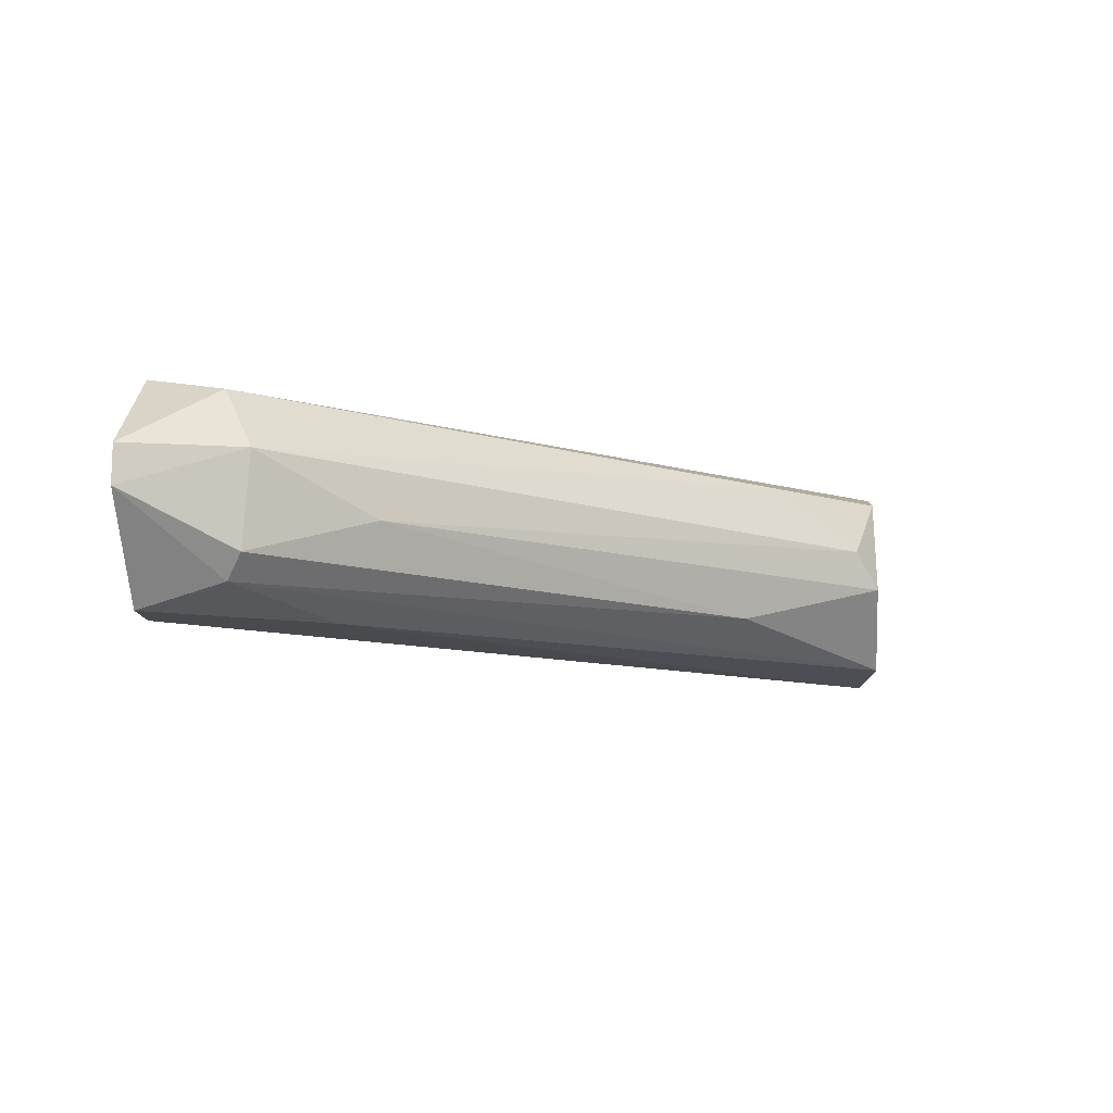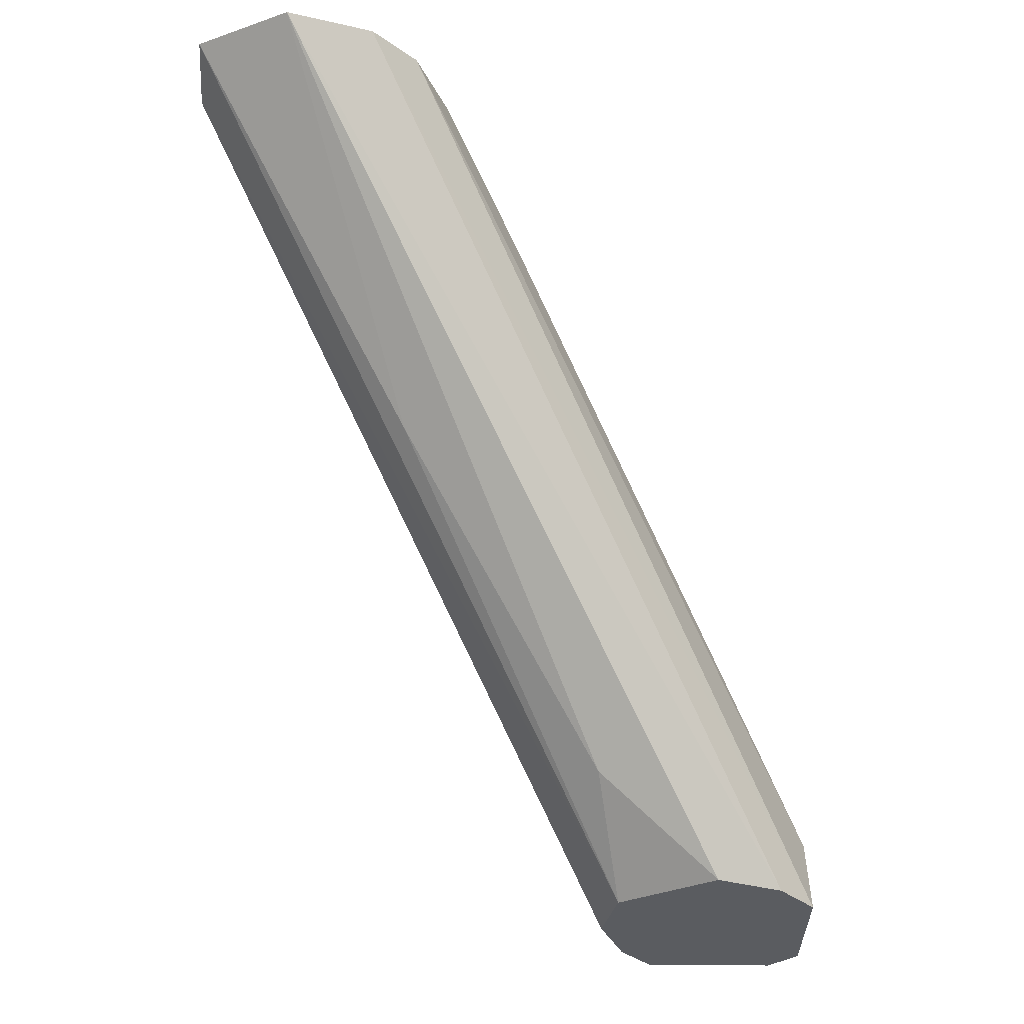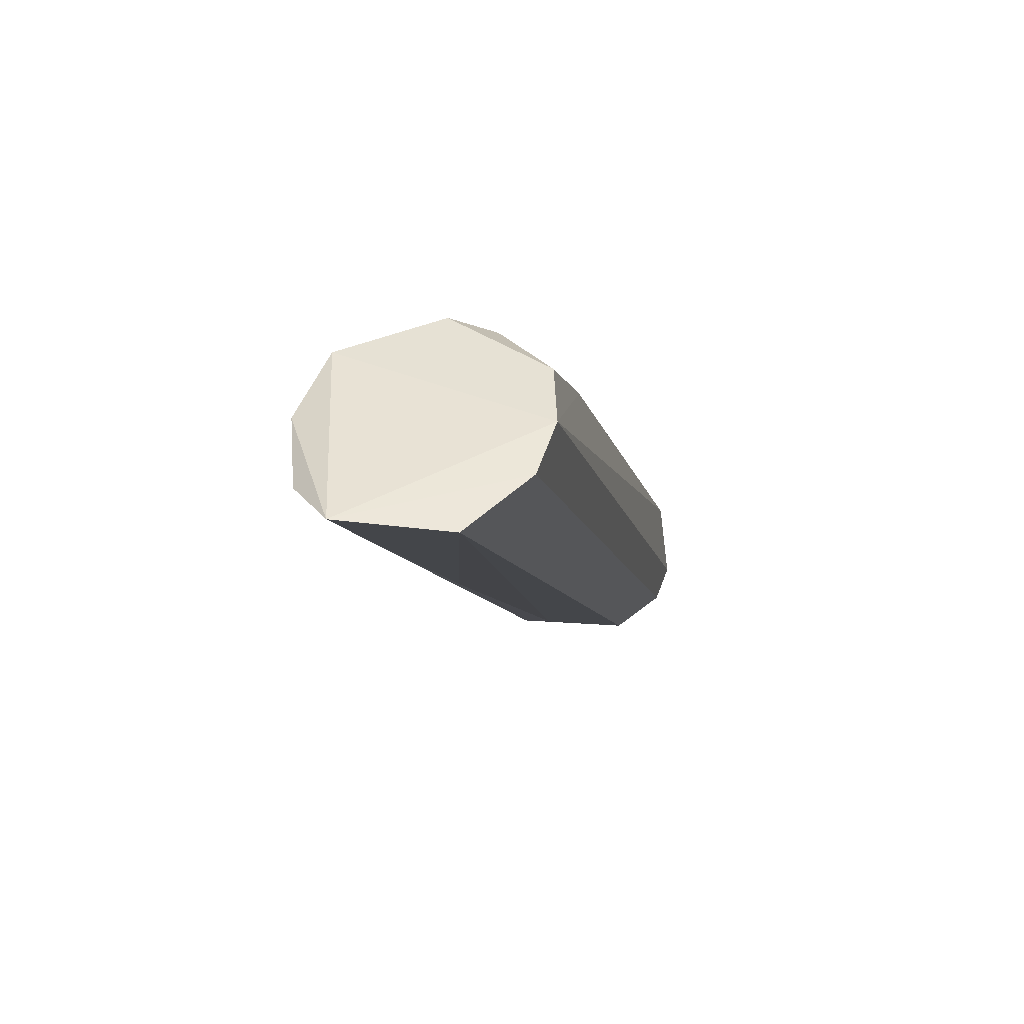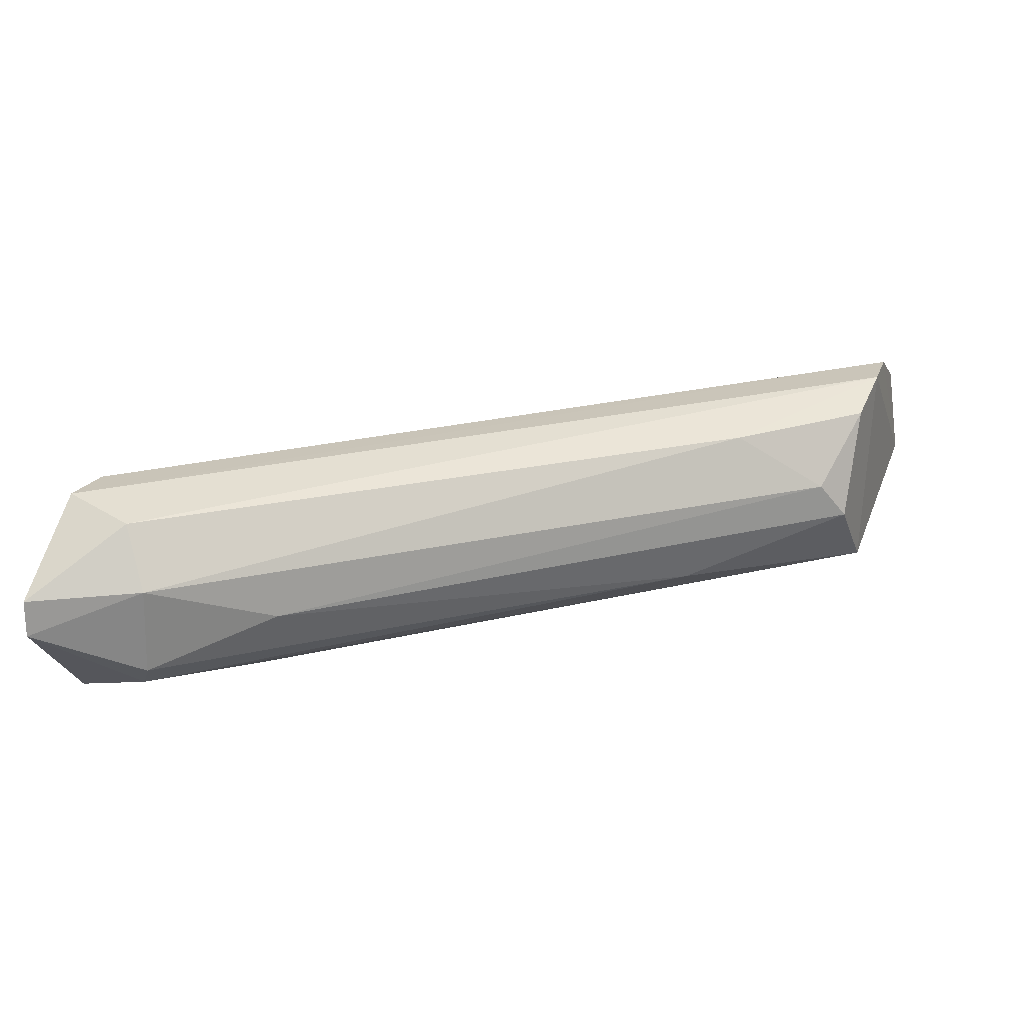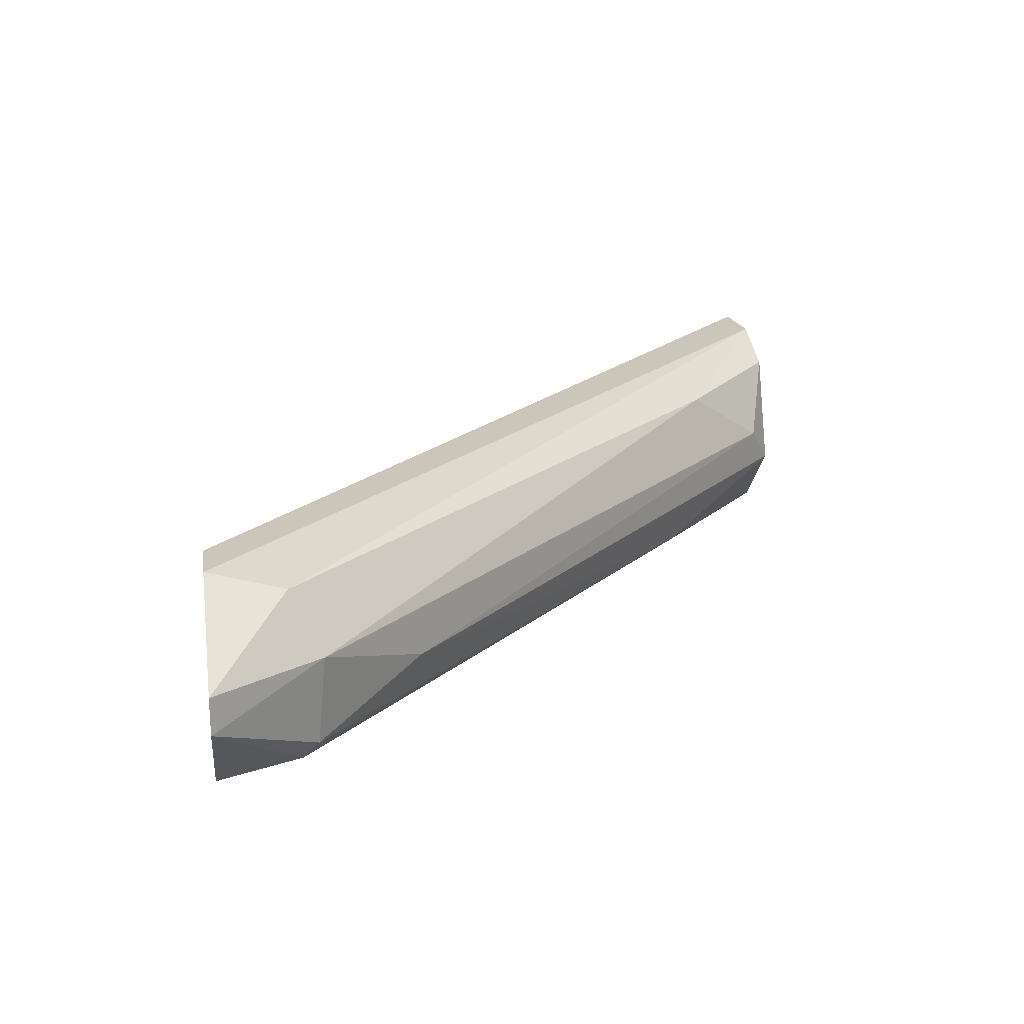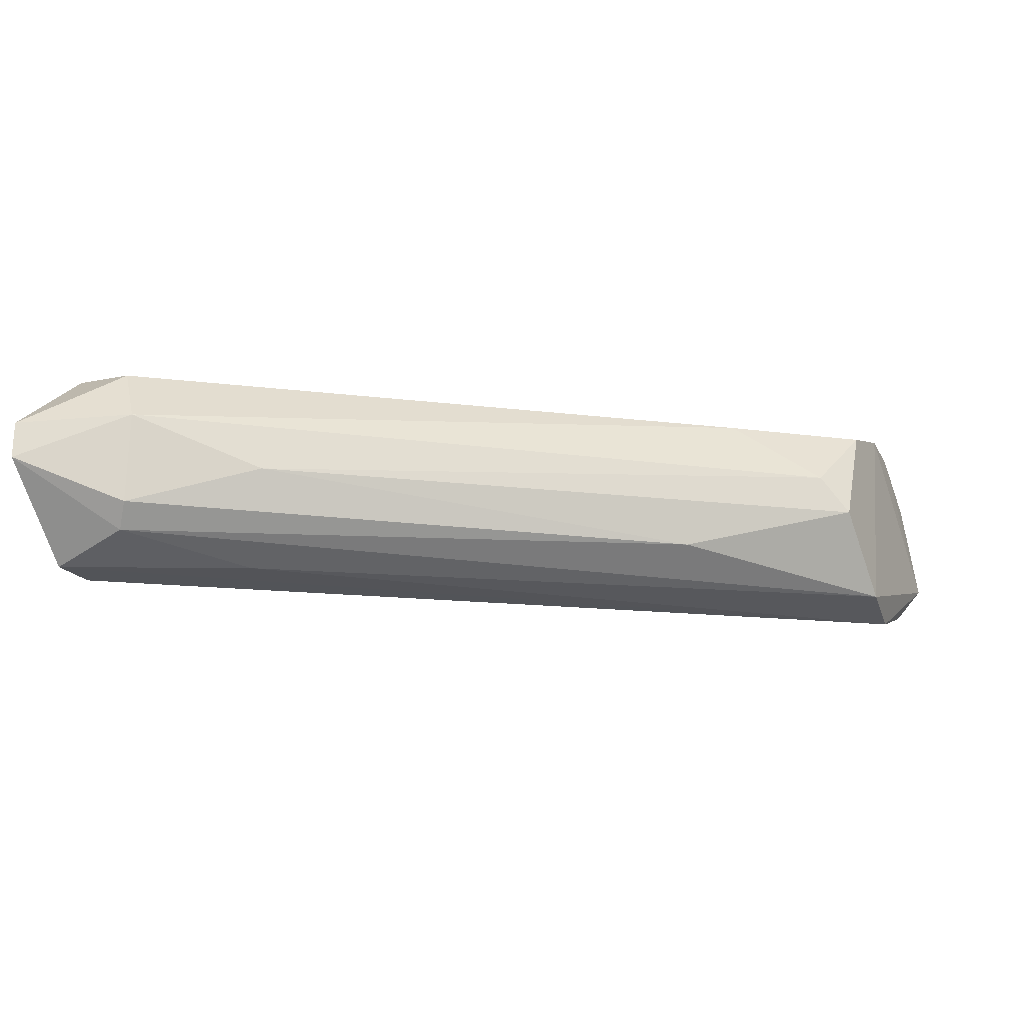
<metadata>
{"format":"obj","ext":"obj","renderer":"f3d","projection":"perspective","resolution":1024,"background":"white","views":[{"elev":-12.8,"azim":-84.9,"up":"+Y"},{"elev":-33.9,"azim":131.6,"up":"+Z"},{"elev":39.2,"azim":106.8,"up":"+Z"},{"elev":21.7,"azim":-66.0,"up":"+Y"},{"elev":21.0,"azim":-98.5,"up":"+Y"},{"elev":-22.1,"azim":-61.5,"up":"+Y"}]}
</metadata>
<code>
o Shape_IndexedFaceSet.003_Shape_IndexedFaceSet.4845
v -0.4138 0.6163 0.6005
v -0.5255 0.612 0.5309
v -0.5255 0.6192 0.5309
v -0.4109 0.6163 0.66
v -0.3775 0.641 0.6586
v -0.3819 0.6004 0.6571
v -0.5095 0.5946 0.5309
v -0.4863 0.6294 0.5309
v -0.511 0.6323 0.5454
v -0.4892 0.5989 0.5309
v -0.3586 0.6149 0.6586
v -0.4022 0.6366 0.66
v -0.5139 0.6033 0.5498
v -0.3964 0.6018 0.66
v -0.363 0.6337 0.6571
v -0.5153 0.6207 0.5512
v -0.5081 0.6352 0.5309
v -0.482 0.6091 0.5309
v -0.3673 0.6062 0.6557
v -0.3891 0.641 0.66
v -0.4979 0.6352 0.5309
v -0.4152 0.6236 0.6557
v -0.4878 0.596 0.5614
v -0.4341 0.6062 0.6324
v -0.4646 0.6192 0.5483
v -0.4239 0.6352 0.6397
v -0.4979 0.612 0.5701
v -0.5008 0.5946 0.5309
v -0.511 0.5989 0.5469
f 24 13 29
f 2 3 7
f 7 3 8
f 7 8 10
f 6 11 14
f 12 4 14
f 5 11 15
f 11 1 15
f 3 2 16
f 9 3 16
f 2 13 16
f 8 3 17
f 3 9 17
f 10 8 18
f 1 11 18
f 18 11 19
f 11 6 19
f 10 18 19
f 11 5 20
f 14 11 20
f 12 14 20
f 5 17 20
f 17 9 20
f 15 8 21
f 5 15 21
f 17 5 21
f 8 17 21
f 4 12 22
f 7 6 23
f 6 14 23
f 14 4 24
f 15 1 25
f 8 15 25
f 1 18 25
f 18 8 25
f 9 16 26
f 20 9 26
f 12 20 26
f 22 12 26
f 16 22 26
f 16 13 27
f 4 22 27
f 22 16 27
f 24 4 27
f 13 24 27
f 6 7 28
f 7 10 28
f 19 6 28
f 10 19 28
f 2 7 29
f 13 2 29
f 7 23 29
f 23 14 29
f 14 24 29

</code>
